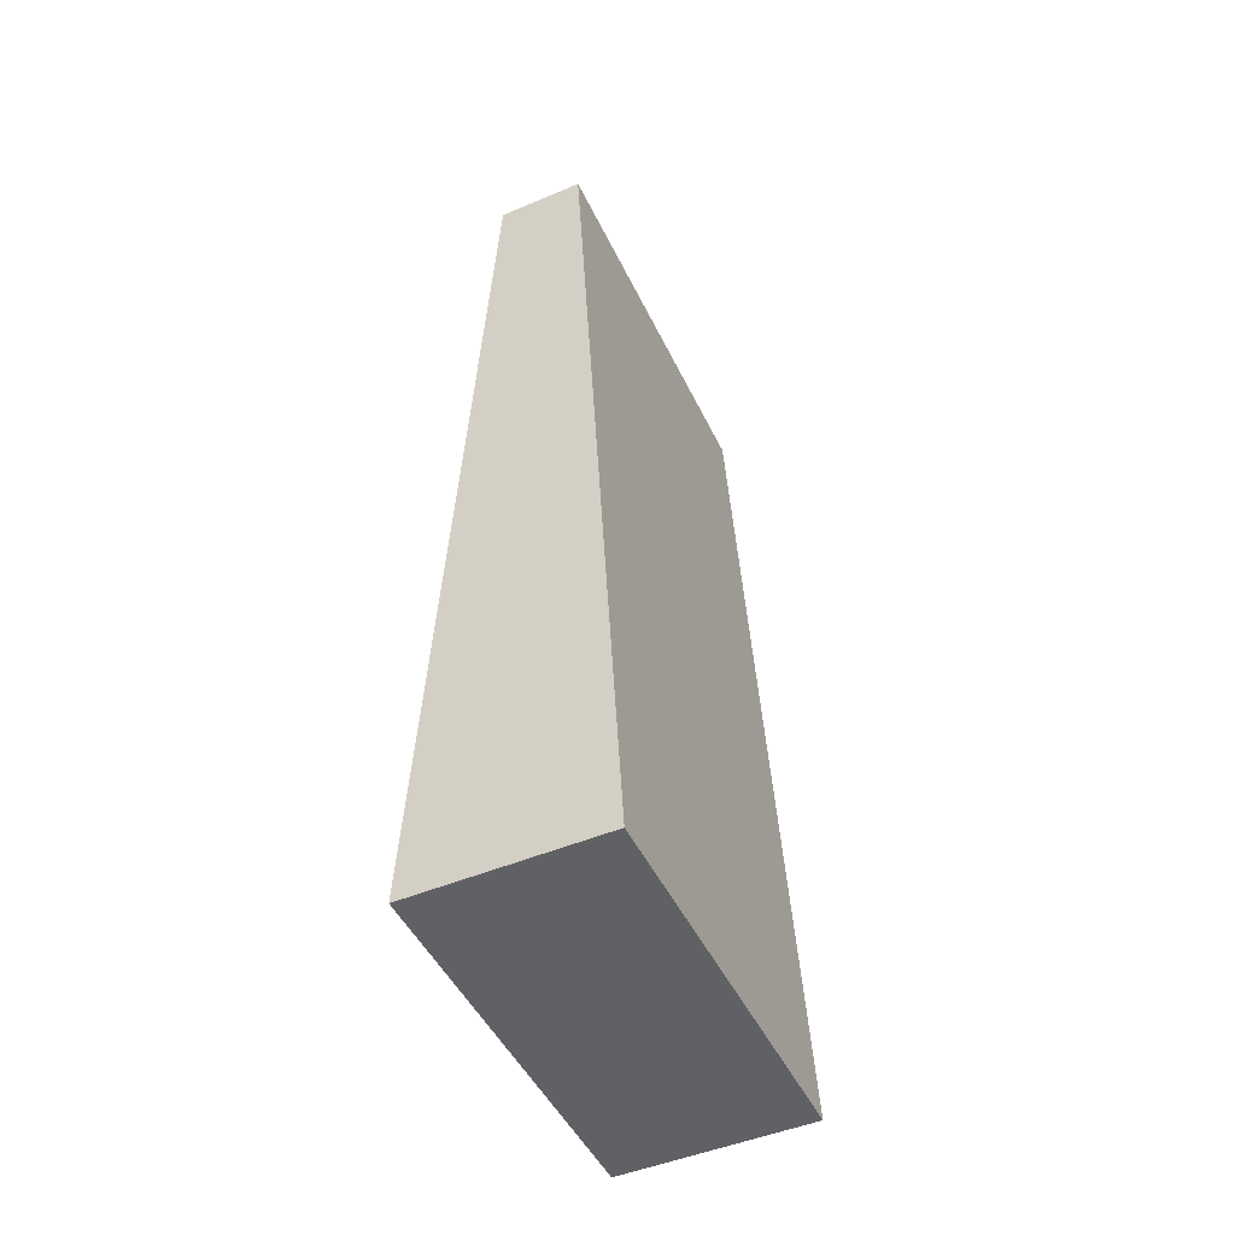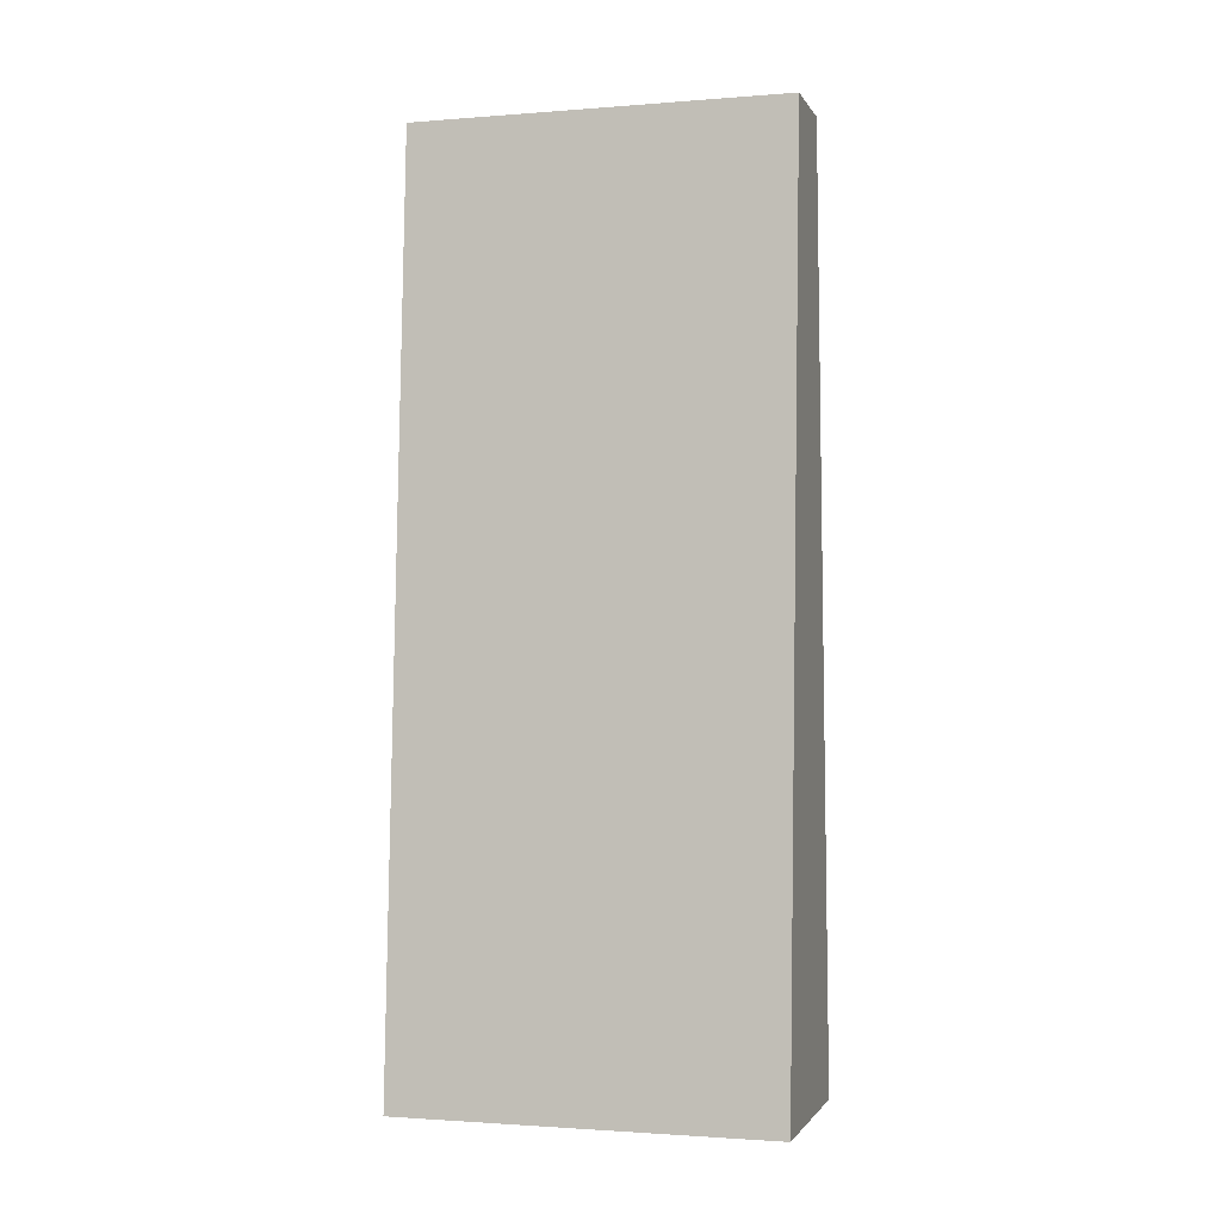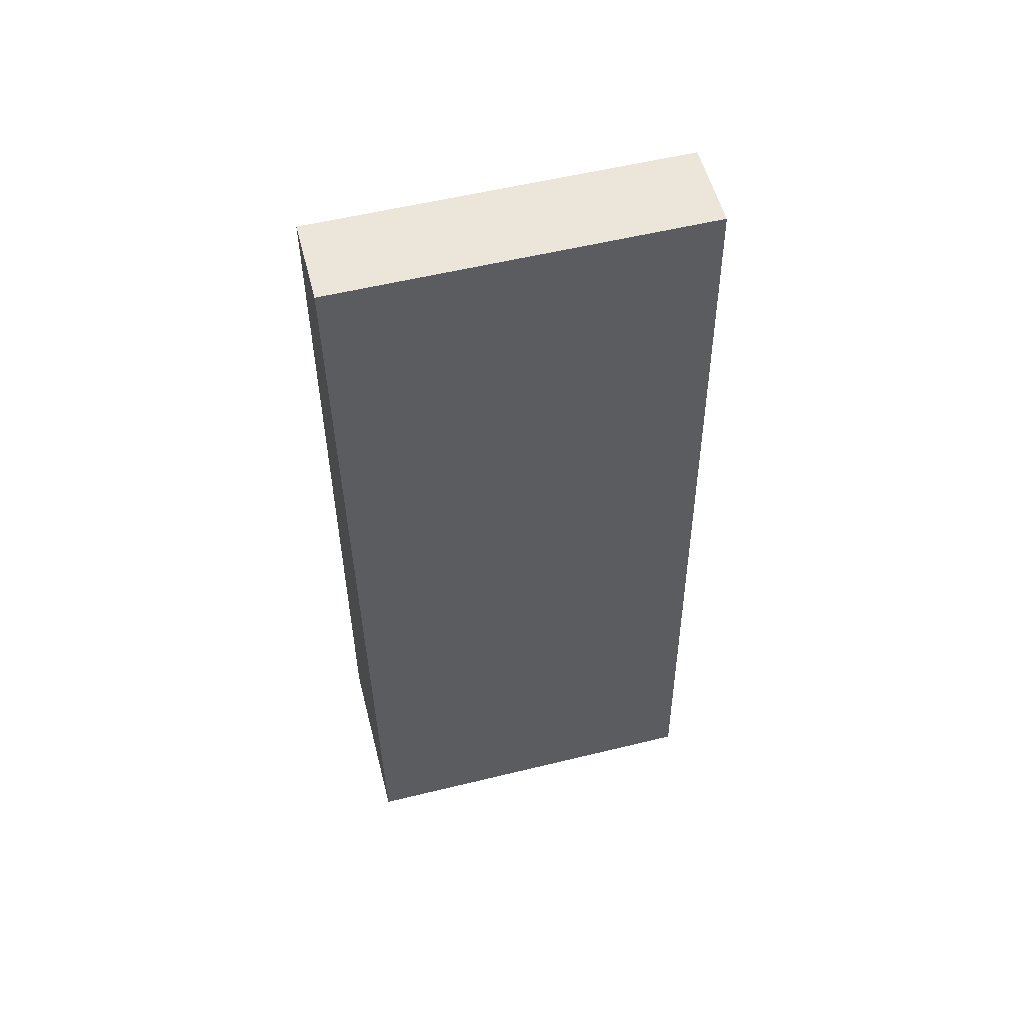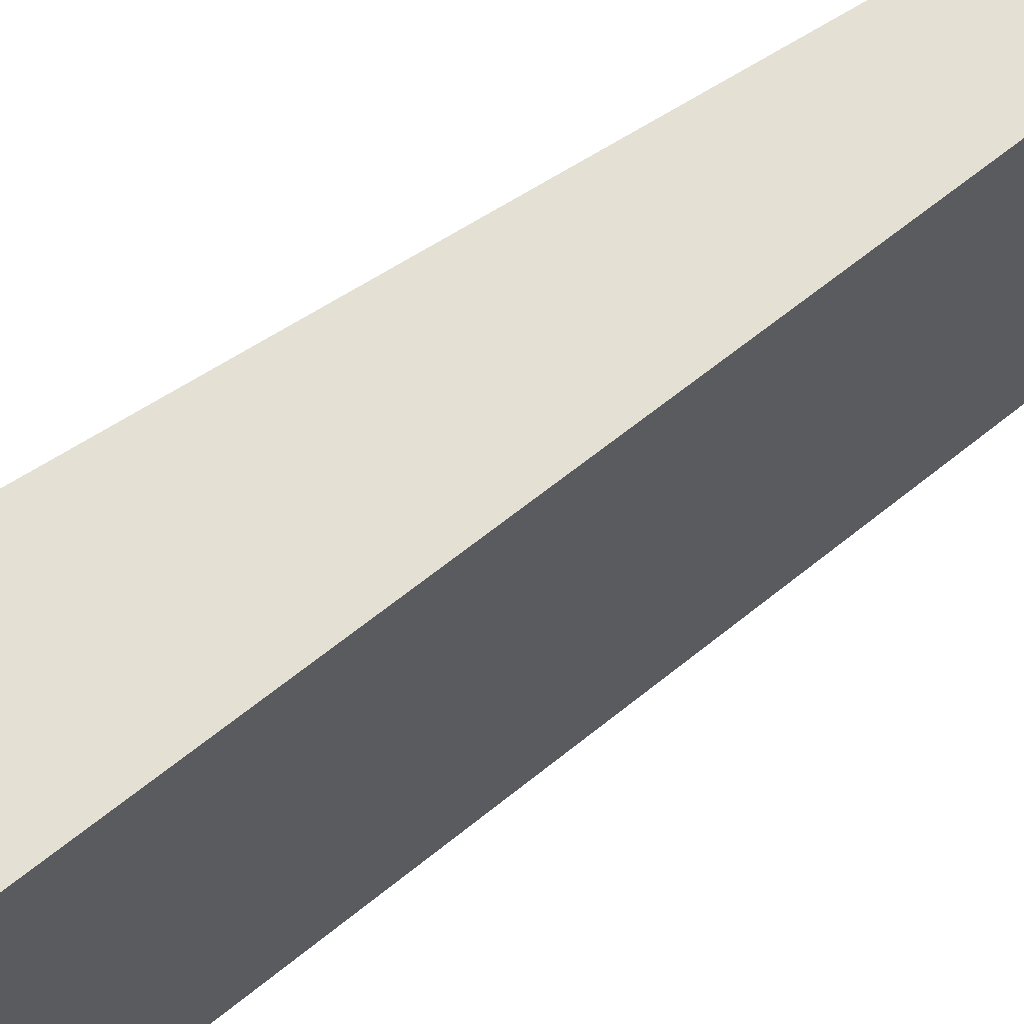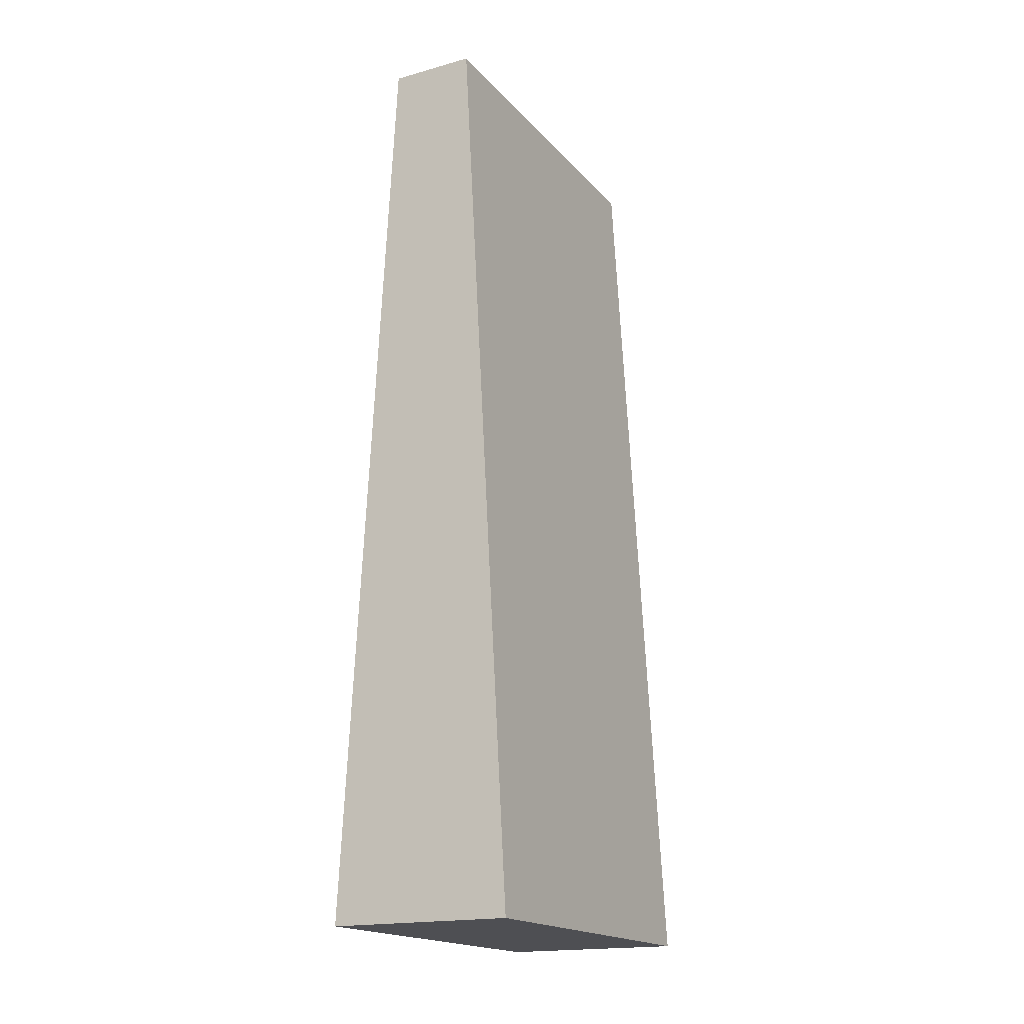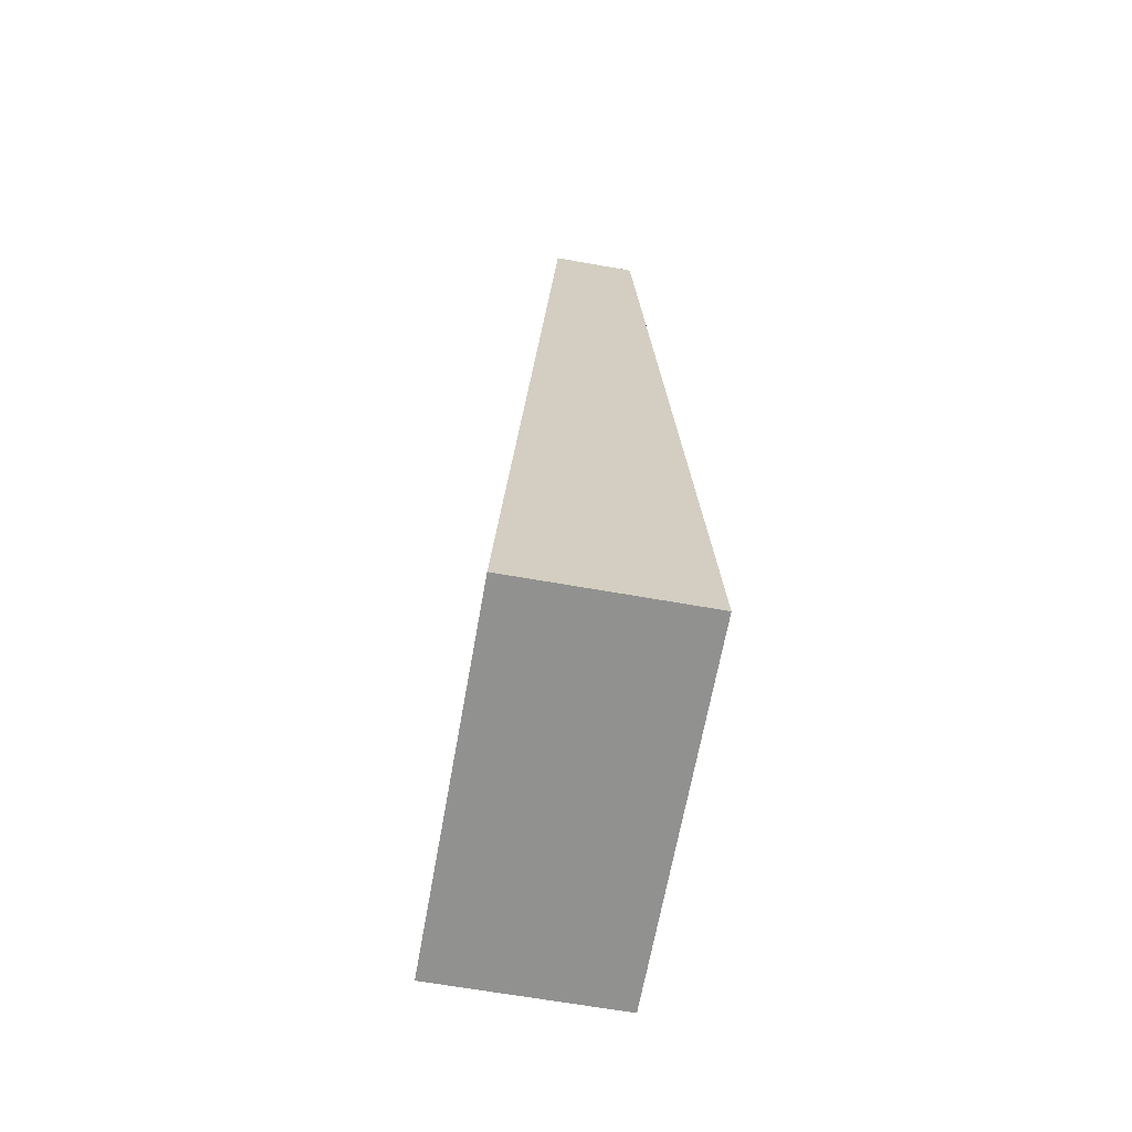
<metadata>
{"format":"obj","ext":"obj","renderer":"f3d","projection":"perspective","resolution":1024,"background":"white","views":[{"elev":-48.8,"azim":-154.9,"up":"+Z"},{"elev":-1.6,"azim":106.1,"up":"+Z"},{"elev":55.8,"azim":75.6,"up":"+Z"},{"elev":65.4,"azim":-125.9,"up":"+Y"},{"elev":-18.2,"azim":-152.0,"up":"+Z"},{"elev":-65.9,"azim":-10.1,"up":"+Z"}]}
</metadata>
<code>
o Cube.003
v -0.02301 2.627 0.6353
v -0.02301 2.827 0.6353
v -0.04967 2.627 0.1448
v -0.04967 2.827 0.1448
v 0.02301 2.627 0.6353
v 0.02301 2.827 0.6353
v 0.04967 2.627 0.1448
v 0.04967 2.827 0.1448
f 2 3 1
f 4 7 3
f 8 5 7
f 6 1 5
f 7 1 3
f 4 6 8
f 2 4 3
f 4 8 7
f 8 6 5
f 6 2 1
f 7 5 1
f 4 2 6

</code>
